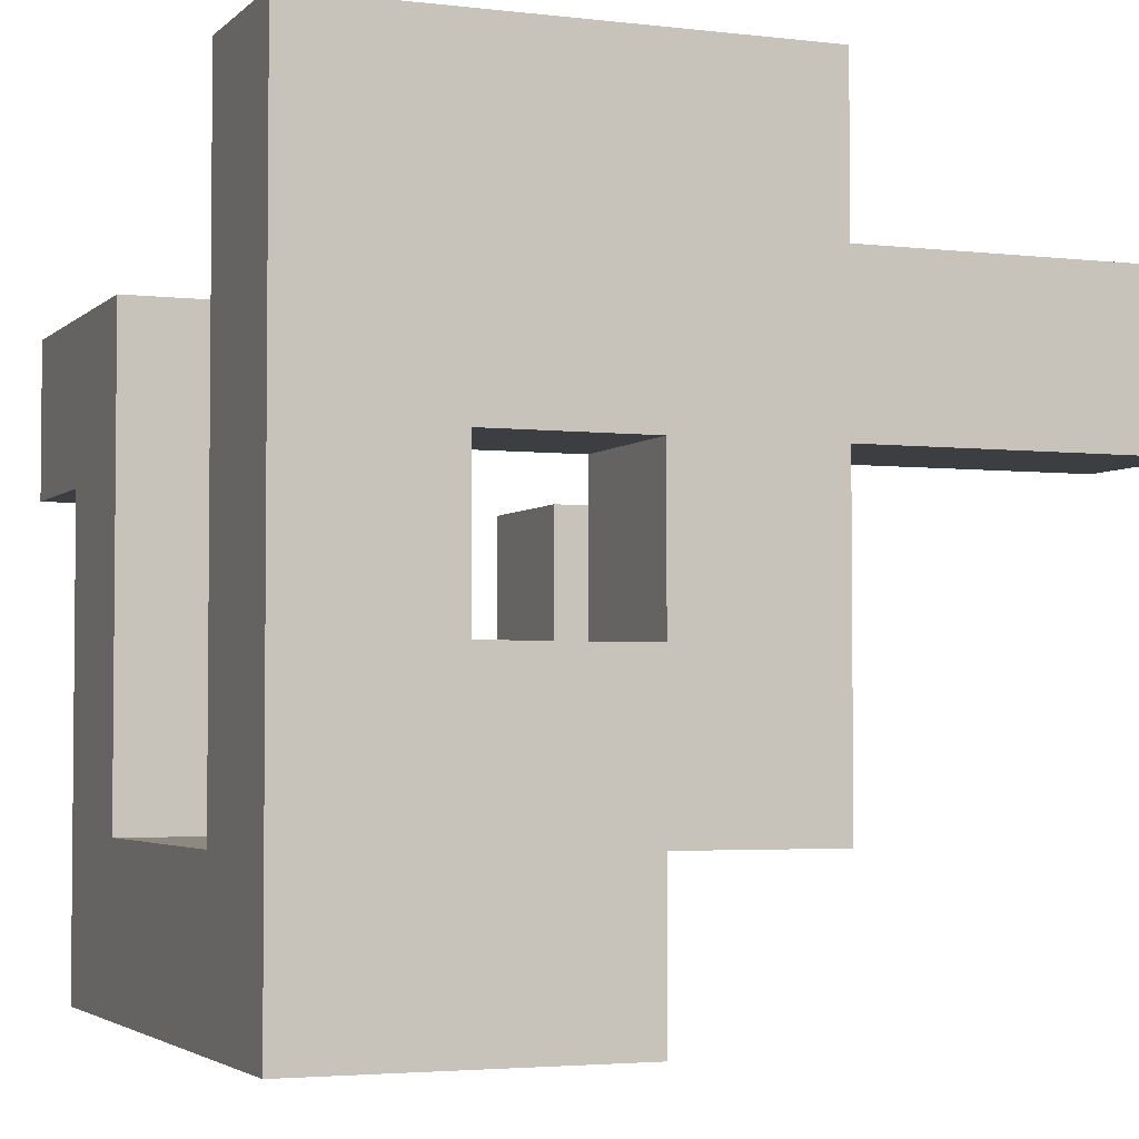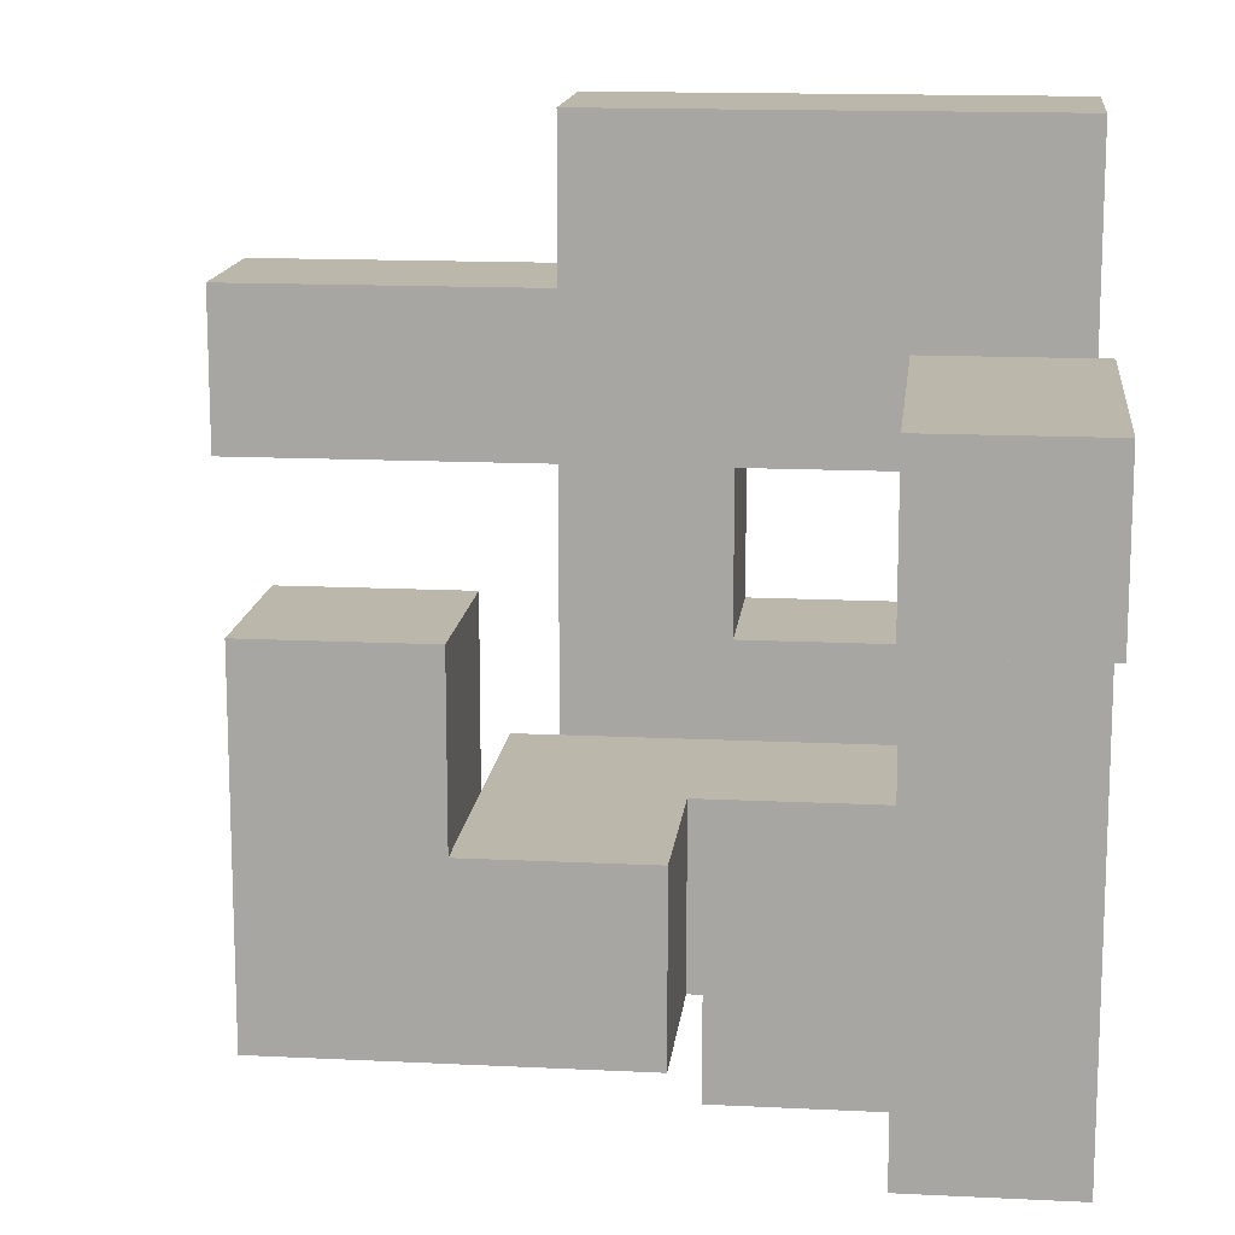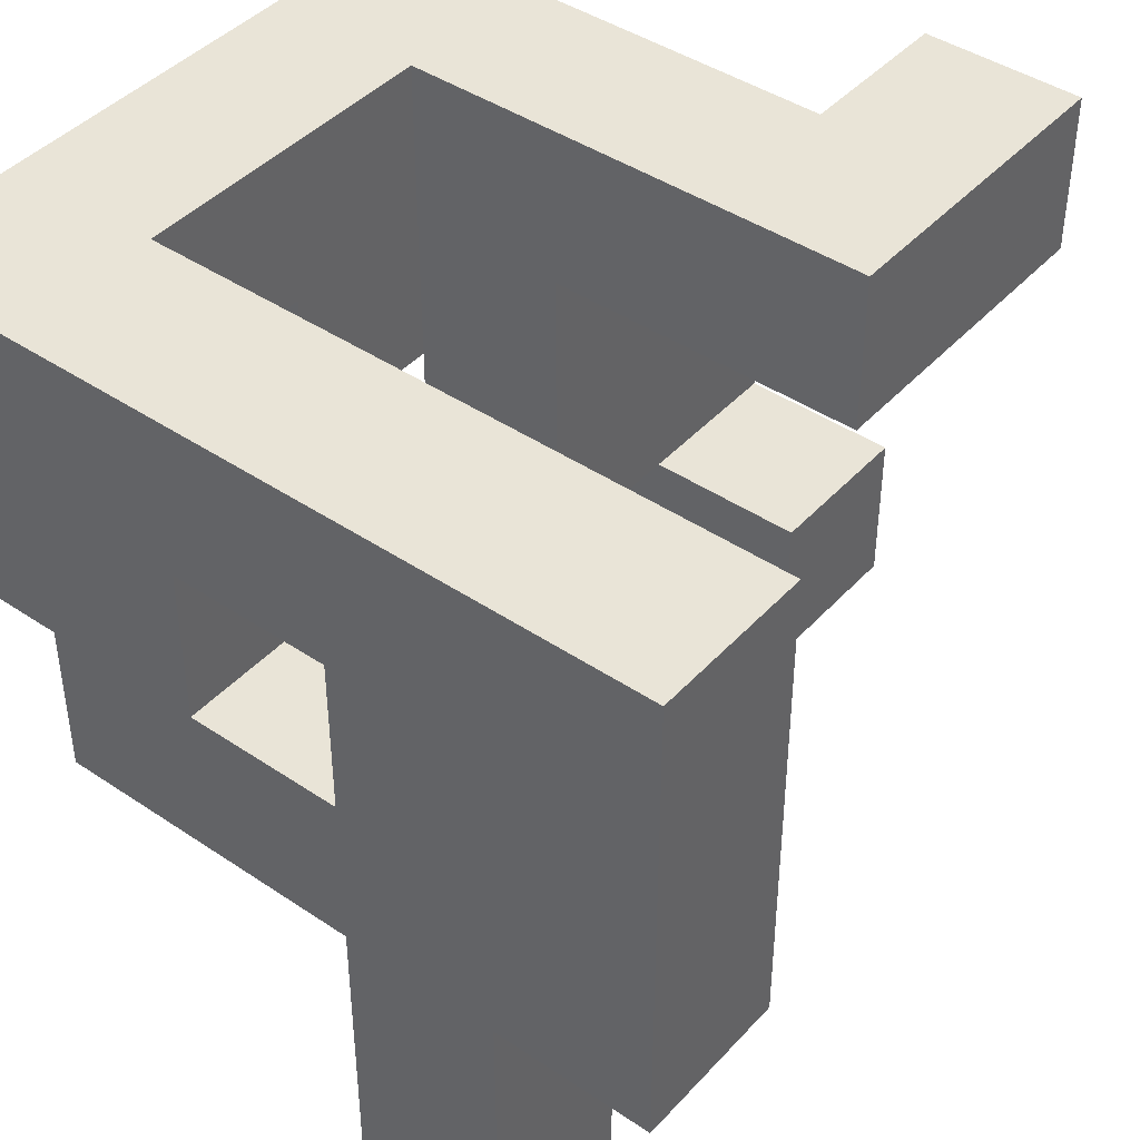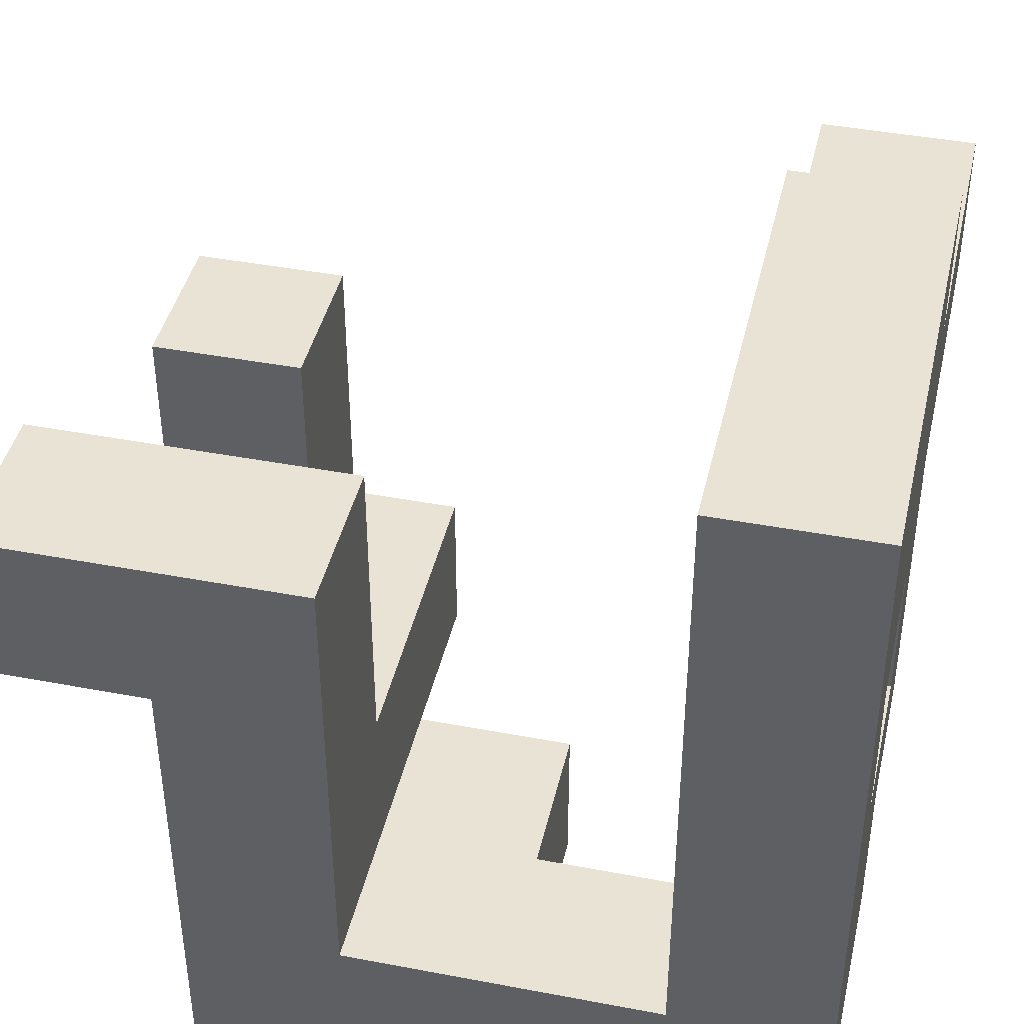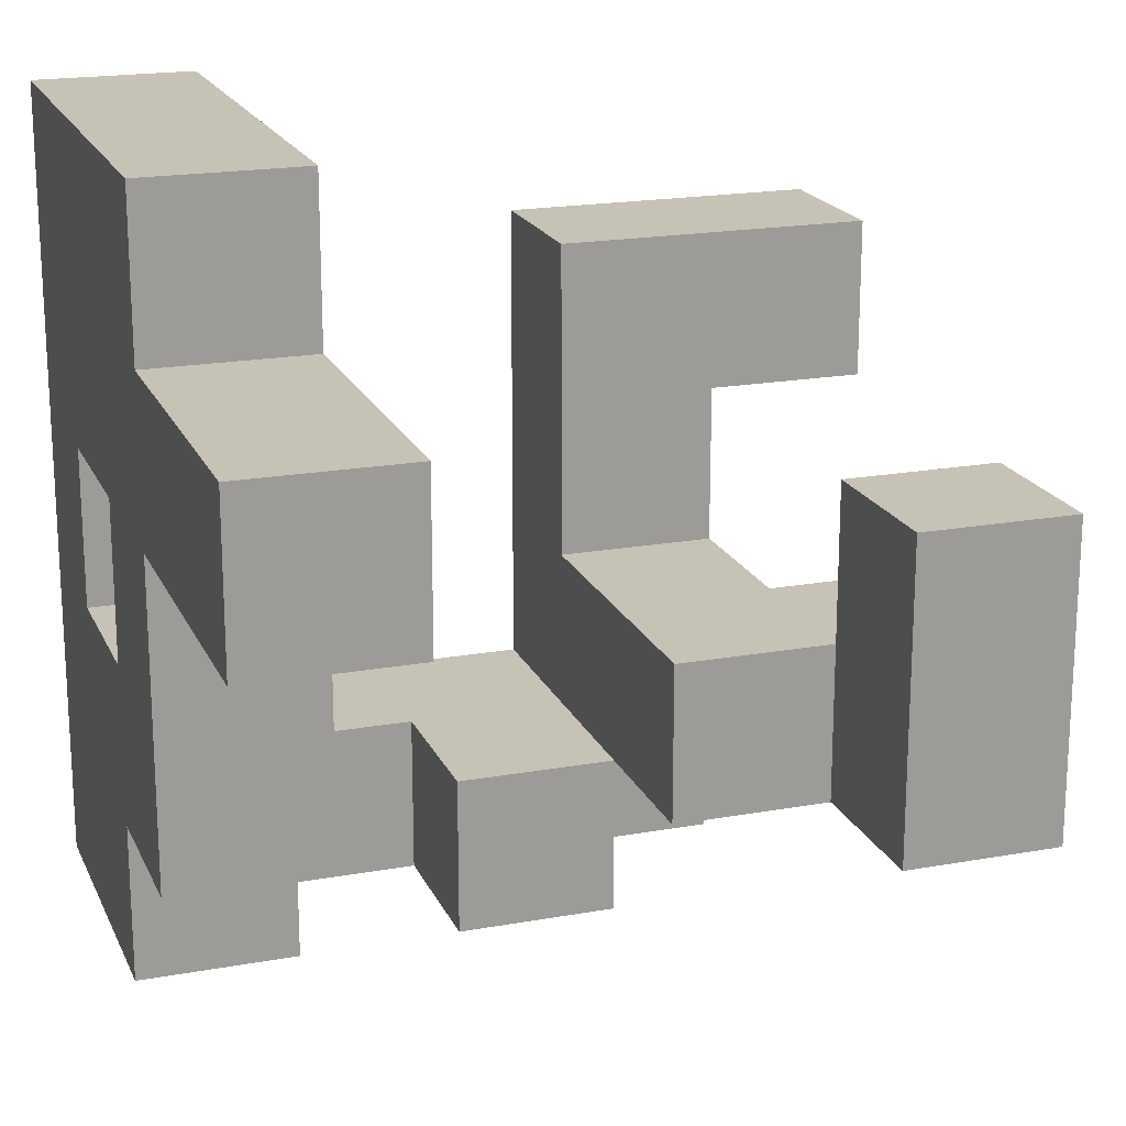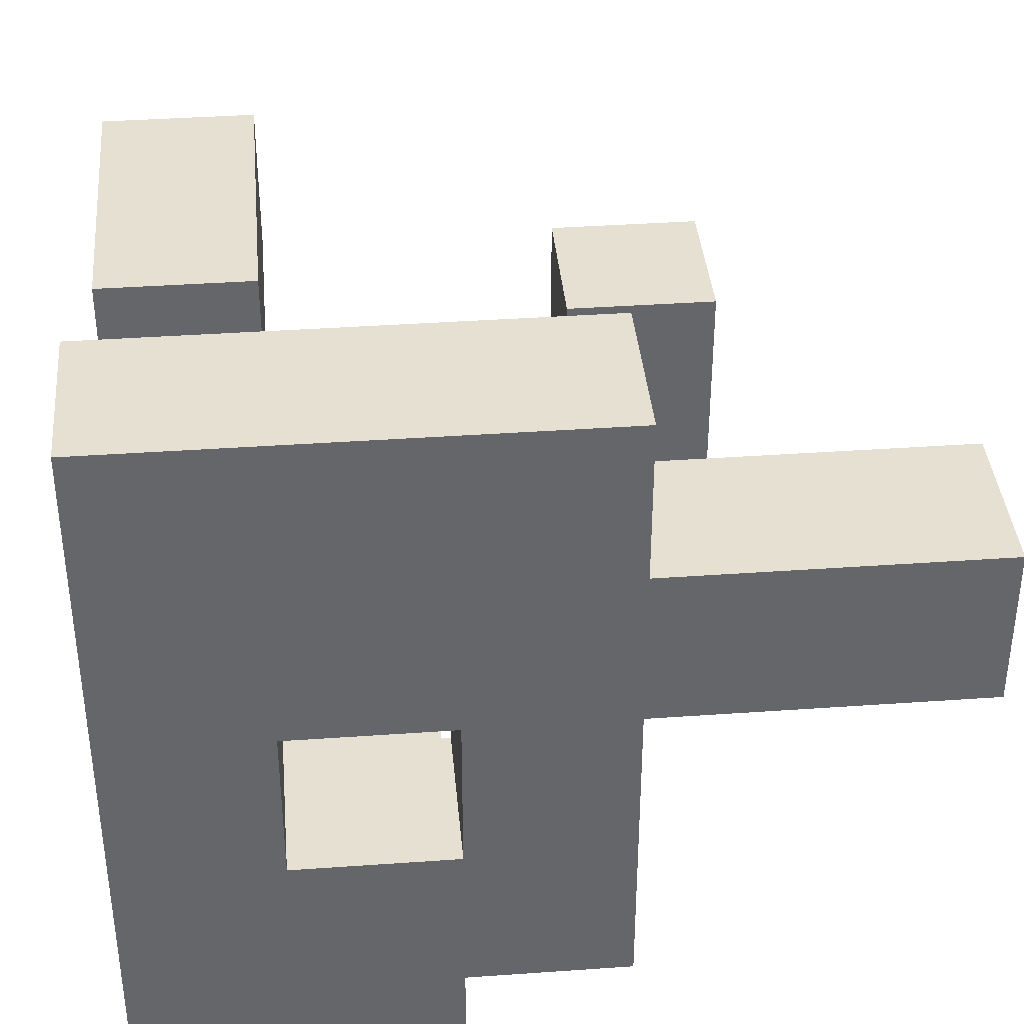
<metadata>
{"format":"obj","ext":"obj","renderer":"f3d","projection":"perspective","resolution":1024,"background":"white","views":[{"elev":-3.4,"azim":-111.9,"up":"+Z"},{"elev":14.4,"azim":96.2,"up":"+Z"},{"elev":43.1,"azim":-51.4,"up":"+Y"},{"elev":42.3,"azim":-167.2,"up":"+Z"},{"elev":19.3,"azim":-18.8,"up":"+Z"},{"elev":38.5,"azim":-95.1,"up":"+Z"}]}
</metadata>
<code>
v -1 0.2 -1
v -1 0.2 -0.6
v -1 0.6 -0.6
v -1 0.6 -1
v -0.6 0.2 -1
v -0.6 0.6 -1
v -0.6 0.6 -0.6
v -0.6 0.2 -0.6
v -0.2 0.2 -1
v -0.2 0.2 -0.6
v -0.2 0.6 -0.6
v -0.2 0.6 -1
v 0.2 0.2 -1
v 0.2 0.6 -1
v 0.2 0.6 -0.6
v 0.2 0.2 -0.6
v -1 1 -0.6
v -1 1 -1
v -0.6 1 -0.6
v -0.6 1 -1
v -0.2 1 -0.6
v -0.2 1 -1
v 0.2 1 -0.6
v 0.2 1 -1
v 0.6 0.6 -1
v 0.6 1 -1
v 0.6 1 -0.6
v 0.6 0.6 -0.6
v 0.6 -0.6 -0.6
v 0.6 -0.6 -0.2
v 0.6 -0.2 -0.2
v 0.6 -0.2 -0.6
v 1 -0.6 -0.6
v 1 -0.2 -0.6
v 1 -0.2 -0.2
v 1 -0.6 -0.2
v -1 -0.2 -0.6
v -1 -0.2 -0.2
v -1 0.2 -0.2
v -0.6 -0.2 -0.6
v -0.6 0.2 -0.2
v -0.6 -0.2 -0.2
v 0.2 -0.2 -0.6
v 0.2 -0.2 -0.2
v 0.2 0.2 -0.2
v 0.6 0.2 -0.6
v 0.6 0.2 -0.2
v 1 0.2 -0.6
v 1 0.2 -0.2
v -1 0.6 -0.2
v -0.6 0.6 -0.2
v 0.2 0.6 -0.2
v 0.6 0.6 -0.2
v -1 1 -0.2
v -0.6 1 -0.2
v 0.2 1 -0.2
v 0.6 1 -0.2
v 0.6 -0.6 0.2
v 0.6 -0.2 0.2
v 1 -0.2 0.2
v 1 -0.6 0.2
v -1 -0.2 0.2
v -1 0.2 0.2
v -0.6 0.2 0.2
v -0.6 -0.2 0.2
v -1 0.6 0.2
v -1 1 0.2
v -0.6 1 0.2
v -0.6 0.6 0.2
v 0.2 0.6 0.2
v 0.2 1 0.2
v 0.6 1 0.2
v 0.6 0.6 0.2
v -1 -1 0.2
v -1 -1 0.6
v -1 -0.6 0.6
v -1 -0.6 0.2
v -0.6 -1 0.2
v -0.6 -0.6 0.2
v -0.6 -0.6 0.6
v -0.6 -1 0.6
v -1 -0.2 0.6
v -0.6 -0.2 0.6
v -1 0.2 0.6
v -0.6 0.2 0.6
v -1 0.6 0.6
v -0.6 0.6 0.6
v -1 1 0.6
v -0.6 1 0.6
v 0.2 0.6 0.6
v 0.2 1 0.6
v 0.6 0.6 0.6
v 0.6 1 0.6
v 1 0.6 0.2
v 1 1 0.2
v 1 1 0.6
v 1 0.6 0.6
v -1 -0.2 1
v -1 0.2 1
v -0.6 0.2 1
v -0.6 -0.2 1
v -1 0.6 1
v -0.6 0.6 1
v -1 1 1
v -0.6 1 1
f 1 2 3
f 1 3 4
f 5 6 7
f 5 7 8
f 1 5 8
f 1 8 2
f 1 4 6
f 1 6 5
f 9 10 11
f 9 11 12
f 13 14 15
f 13 15 16
f 9 13 16
f 9 16 10
f 9 12 14
f 9 14 13
f 10 16 15
f 10 15 11
f 4 3 17
f 4 17 18
f 18 17 19
f 18 19 20
f 4 18 20
f 4 20 6
f 6 12 11
f 6 11 7
f 20 19 21
f 20 21 22
f 6 20 22
f 6 22 12
f 7 11 21
f 7 21 19
f 22 21 23
f 22 23 24
f 12 22 24
f 12 24 14
f 11 15 23
f 11 23 21
f 25 26 27
f 25 27 28
f 14 25 28
f 14 28 15
f 24 23 27
f 24 27 26
f 14 24 26
f 14 26 25
f 29 30 31
f 29 31 32
f 33 34 35
f 33 35 36
f 29 33 36
f 29 36 30
f 29 32 34
f 29 34 33
f 37 38 39
f 37 39 2
f 40 8 41
f 40 41 42
f 37 40 42
f 37 42 38
f 37 2 8
f 37 8 40
f 43 44 45
f 43 45 16
f 43 32 31
f 43 31 44
f 43 16 46
f 43 46 32
f 44 31 47
f 44 47 45
f 34 48 49
f 34 49 35
f 46 47 49
f 46 49 48
f 32 46 48
f 32 48 34
f 31 35 49
f 31 49 47
f 2 39 50
f 2 50 3
f 8 7 51
f 8 51 41
f 39 41 51
f 39 51 50
f 16 45 52
f 16 52 15
f 46 28 53
f 46 53 47
f 16 15 28
f 16 28 46
f 45 47 53
f 45 53 52
f 3 50 54
f 3 54 17
f 7 19 55
f 7 55 51
f 17 54 55
f 17 55 19
f 15 52 56
f 15 56 23
f 28 27 57
f 28 57 53
f 23 56 57
f 23 57 27
f 30 58 59
f 30 59 31
f 36 35 60
f 36 60 61
f 30 36 61
f 30 61 58
f 31 59 60
f 31 60 35
f 58 61 60
f 58 60 59
f 38 62 63
f 38 63 39
f 42 41 64
f 42 64 65
f 38 42 65
f 38 65 62
f 39 63 64
f 39 64 41
f 50 66 67
f 50 67 54
f 51 55 68
f 51 68 69
f 50 51 69
f 50 69 66
f 54 67 68
f 54 68 55
f 52 70 71
f 52 71 56
f 53 57 72
f 53 72 73
f 52 53 73
f 52 73 70
f 56 71 72
f 56 72 57
f 74 75 76
f 74 76 77
f 78 79 80
f 78 80 81
f 74 78 81
f 74 81 75
f 74 77 79
f 74 79 78
f 75 81 80
f 75 80 76
f 77 76 82
f 77 82 62
f 79 65 83
f 79 83 80
f 77 62 65
f 77 65 79
f 76 80 83
f 76 83 82
f 62 82 84
f 62 84 63
f 65 64 85
f 65 85 83
f 63 84 86
f 63 86 66
f 64 69 87
f 64 87 85
f 63 66 69
f 63 69 64
f 66 86 88
f 66 88 67
f 69 68 89
f 69 89 87
f 67 88 89
f 67 89 68
f 70 90 91
f 70 91 71
f 70 73 92
f 70 92 90
f 71 91 93
f 71 93 72
f 90 92 93
f 90 93 91
f 94 95 96
f 94 96 97
f 73 94 97
f 73 97 92
f 72 93 96
f 72 96 95
f 73 72 95
f 73 95 94
f 92 97 96
f 92 96 93
f 82 98 99
f 82 99 84
f 83 85 100
f 83 100 101
f 82 83 101
f 82 101 98
f 98 101 100
f 98 100 99
f 84 99 102
f 84 102 86
f 85 87 103
f 85 103 100
f 99 100 103
f 99 103 102
f 86 102 104
f 86 104 88
f 87 89 105
f 87 105 103
f 88 104 105
f 88 105 89
f 102 103 105
f 102 105 104

</code>
